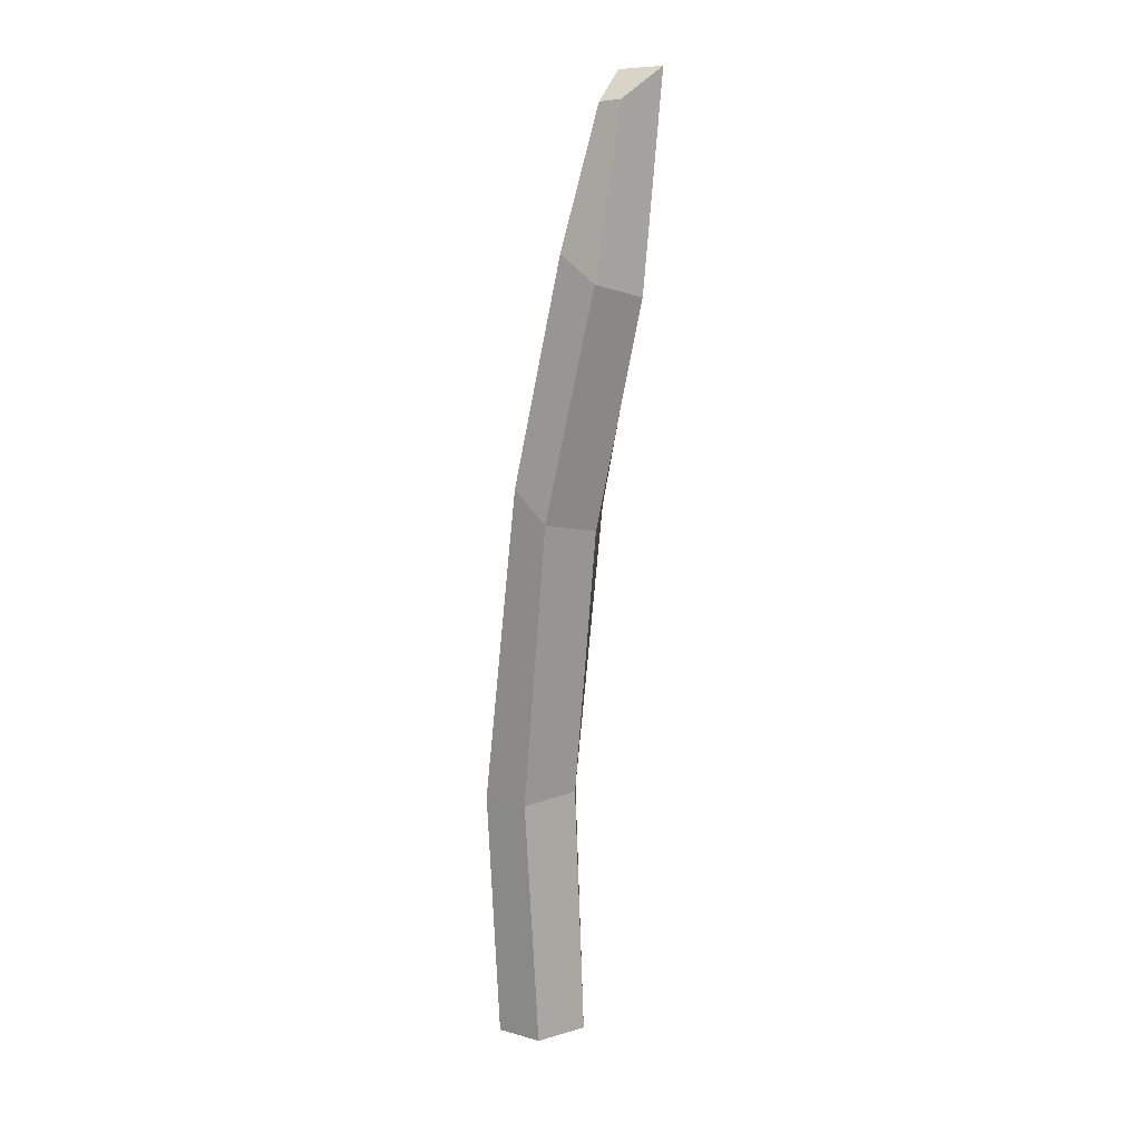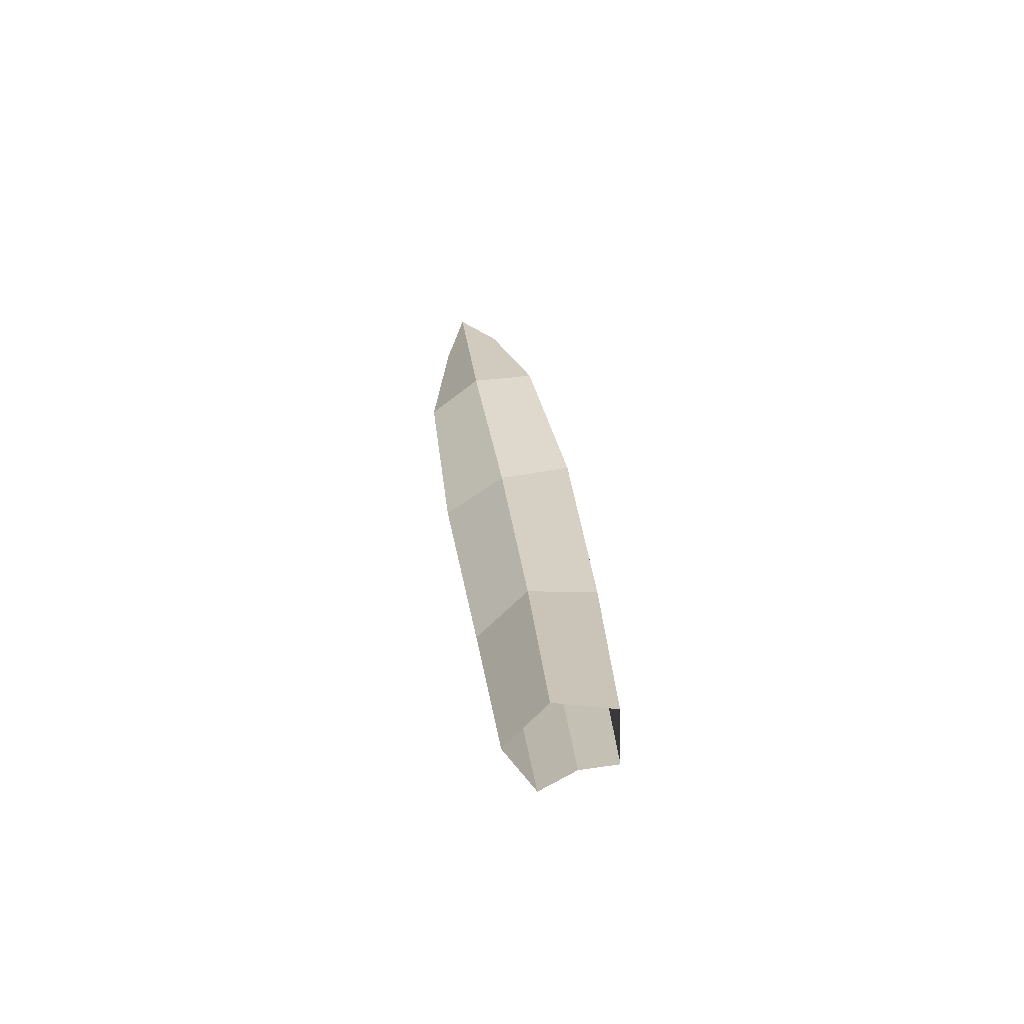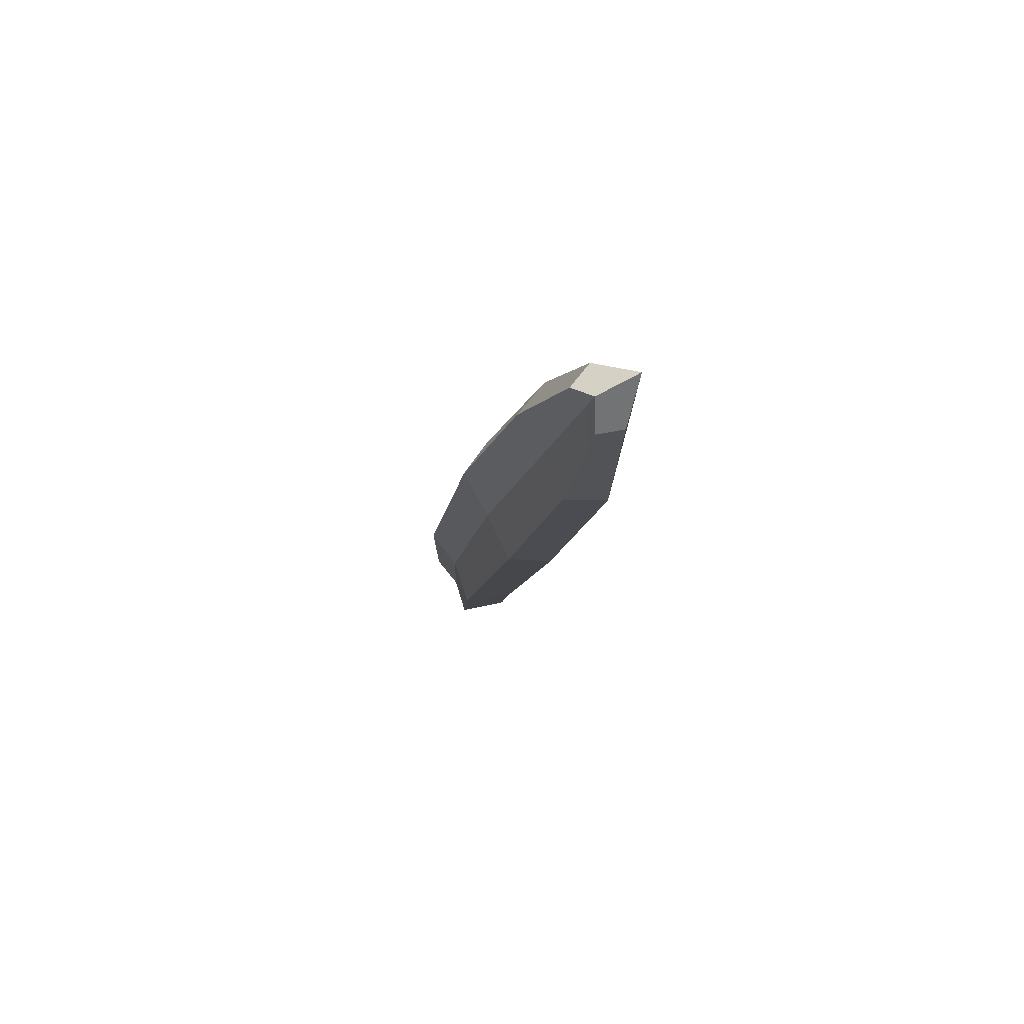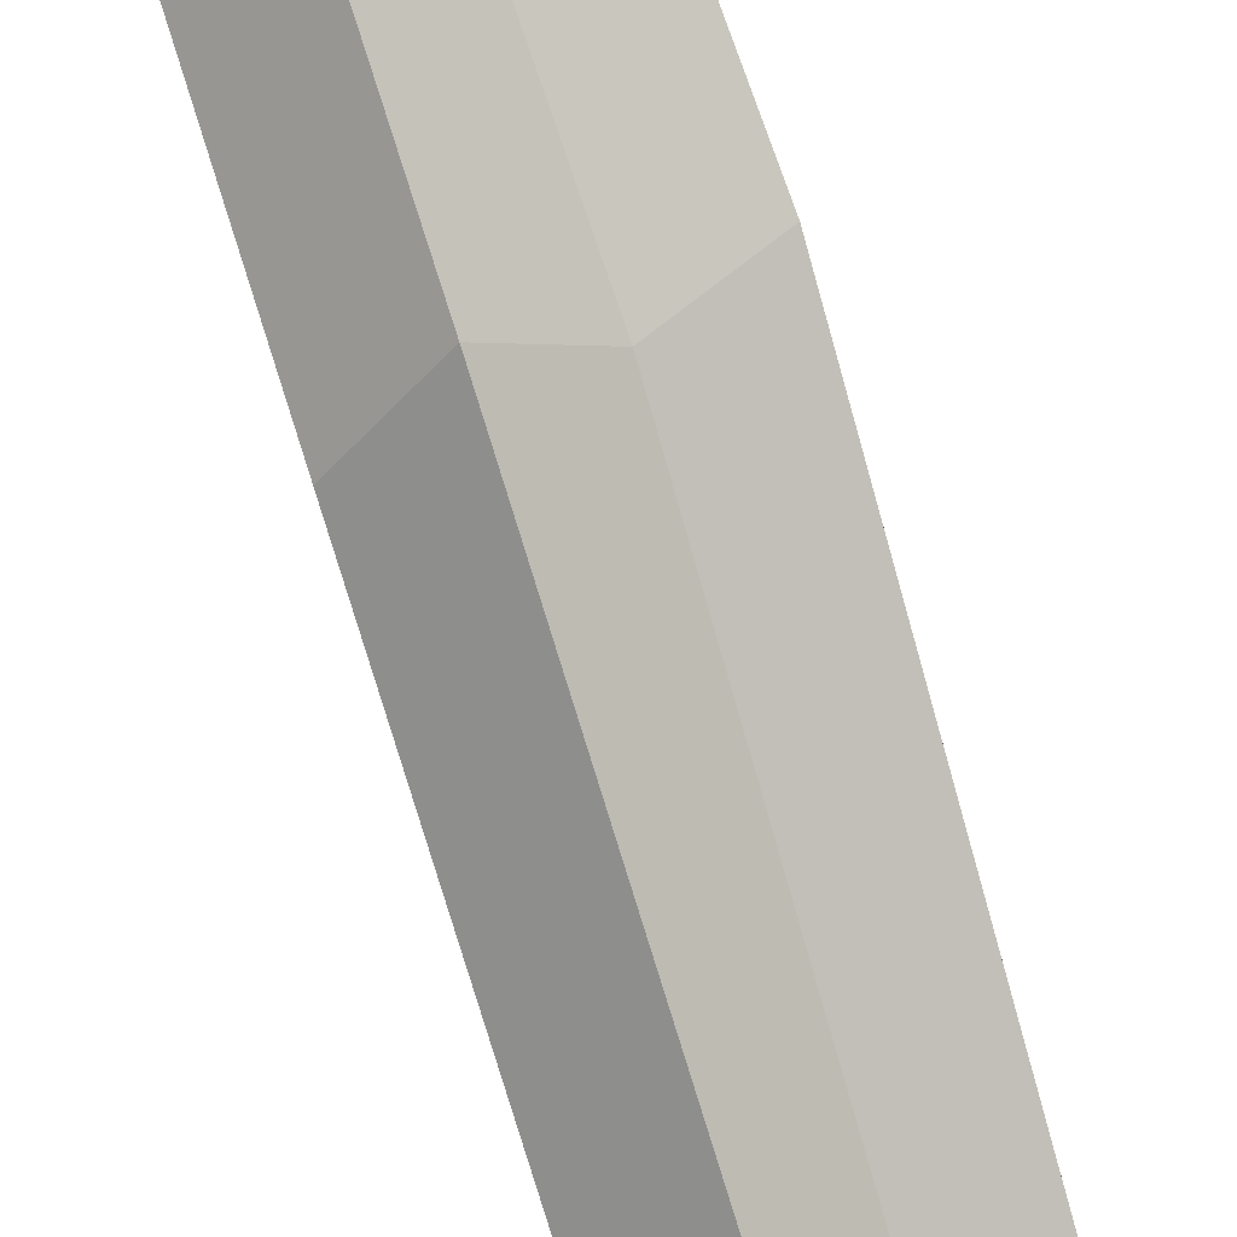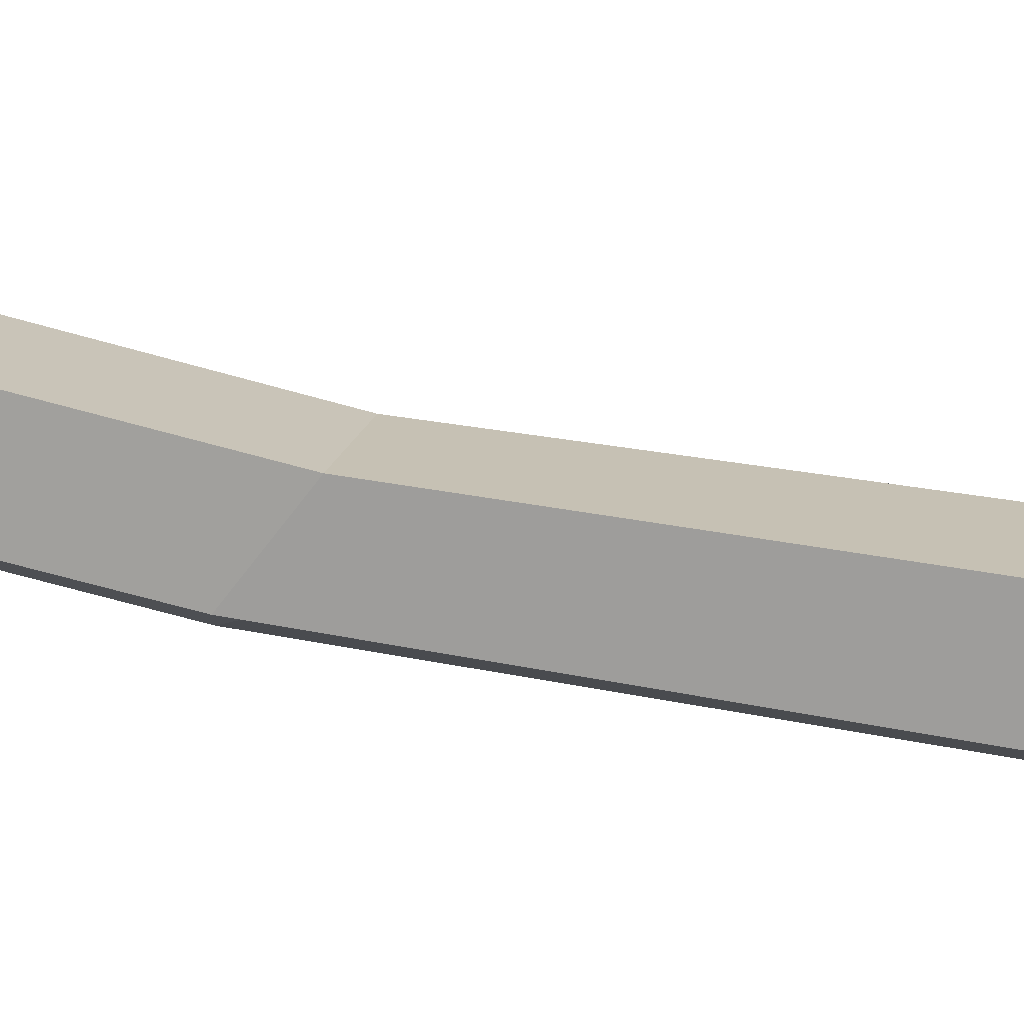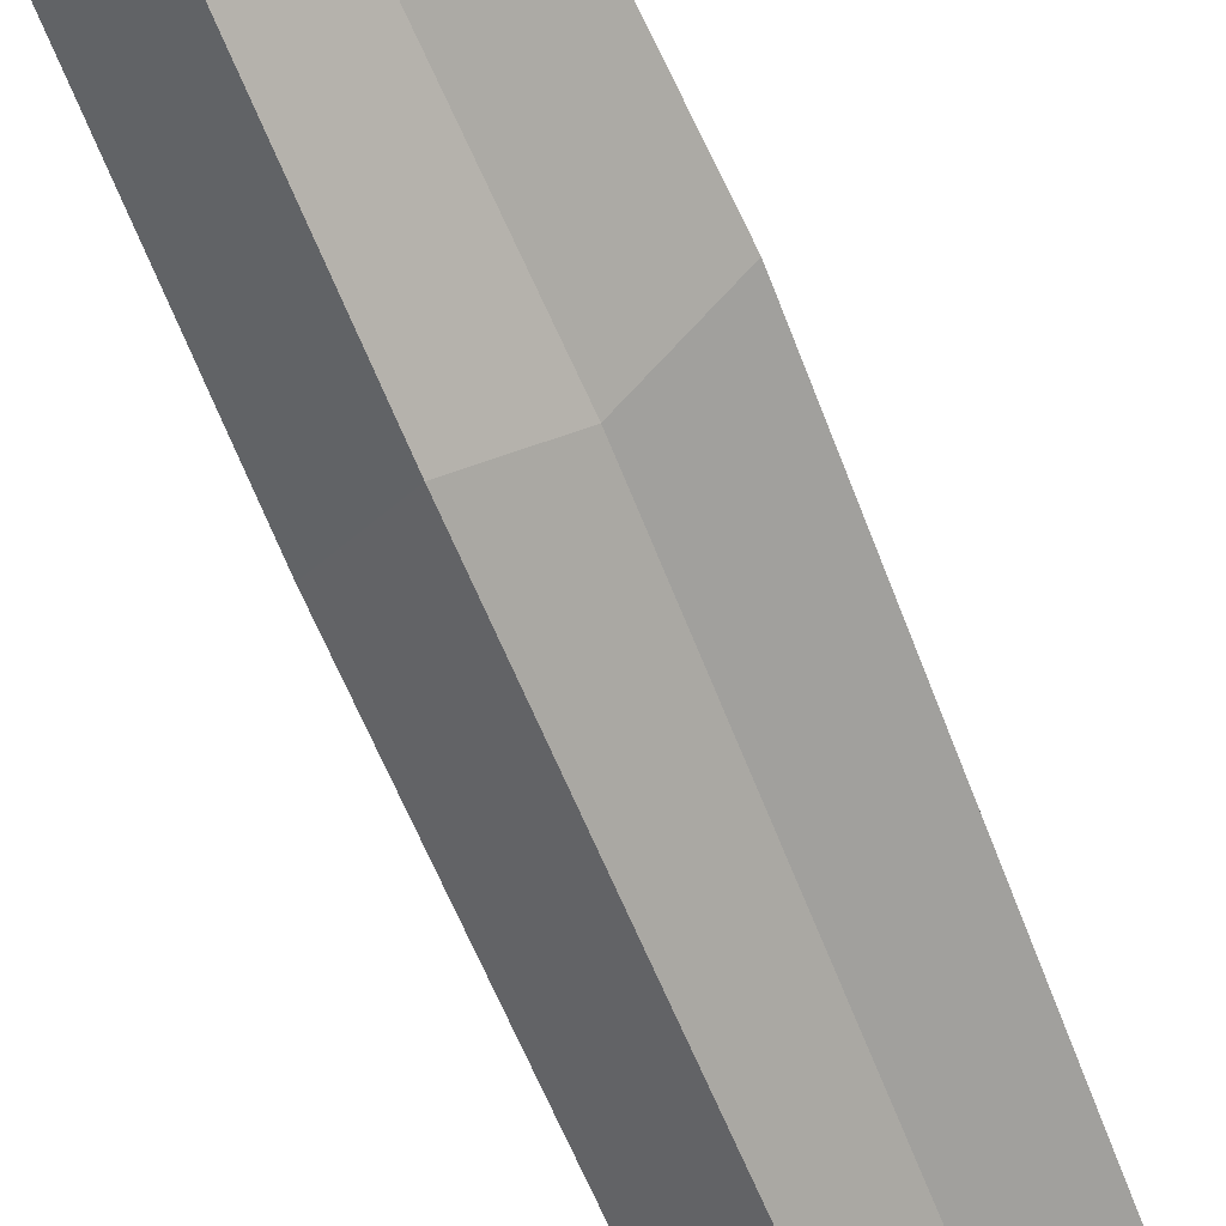
<metadata>
{"format":"obj","ext":"obj","renderer":"f3d","projection":"perspective","resolution":1024,"background":"white","views":[{"elev":6.3,"azim":-29.6,"up":"+Y"},{"elev":-68.9,"azim":58.0,"up":"+Y"},{"elev":78.6,"azim":-80.5,"up":"+Y"},{"elev":-73.6,"azim":-165.4,"up":"+Z"},{"elev":34.5,"azim":-87.8,"up":"+Z"},{"elev":-52.7,"azim":-160.6,"up":"+Z"}]}
</metadata>
<code>
g polySurface16
v -0.009401 -0.0703 -0.02047
v -0.02238 -0.07127 -0.01348
v -0.01569 -0.1484 -0.01781
v -0.004479 -0.1484 -0.02346
v 0.01247 0.1484 0.03205
v -0.0006958 0.1384 0.03051
v -0.003442 0.1383 0.02273
v 0.004084 0.1482 0.02102
v 0.008499 -0.1484 -0.006397
v -0.009892 -0.1484 -0.002831
v -0.01731 -0.07152 0.002056
v 0.003577 -0.07016 -0.003409
v -0.01569 -0.1484 -0.01781
v -0.02238 -0.07127 -0.01348
v -0.01731 -0.07152 0.002056
v -0.009892 -0.1484 -0.002831
v 0.01659 -0.1484 -0.023
v 0.01412 -0.06893 -0.02187
v -0.0001947 -0.06945 -0.03037
v 0.003004 -0.1484 -0.03205
v 0.007859 0.1393 0.01412
v 0.01531 0.1397 0.01832
v 0.01247 0.1484 0.03205
v 0.004084 0.1482 0.02102
v 0.003004 -0.1484 -0.03205
v -0.0001947 -0.06945 -0.03037
v -0.009401 -0.0703 -0.02047
v -0.004479 -0.1484 -0.02346
v 0.01412 -0.06893 -0.02187
v 0.01659 -0.1484 -0.023
v 0.008499 -0.1484 -0.006397
v 0.003577 -0.07016 -0.003409
v -0.009401 -0.0703 -0.02047
v -0.006774 0.02187 -0.007088
v -0.0206 0.02566 0.002505
v -0.02238 -0.07127 -0.01348
v -0.02238 -0.07127 -0.01348
v -0.0206 0.02566 0.002505
v -0.01751 0.01576 0.0157
v -0.01731 -0.07152 0.002056
v -0.01731 -0.07152 0.002056
v -0.01751 0.01576 0.0157
v 0.00485 0.01241 0.007154
v 0.003577 -0.07016 -0.003409
v -0.0001947 -0.06945 -0.03037
v 0.004619 0.02774 -0.0167
v -0.006774 0.02187 -0.007088
v -0.009401 -0.0703 -0.02047
v 0.003577 -0.07016 -0.003409
v 0.00485 0.01241 0.007154
v 0.01821 0.0187 -0.0115
v 0.01412 -0.06893 -0.02187
v 0.01412 -0.06893 -0.02187
v 0.01821 0.0187 -0.0115
v 0.004619 0.02774 -0.0167
v -0.0001947 -0.06945 -0.03037
v -0.006774 0.02187 -0.007088
v -0.01301 0.09493 0.01681
v -0.0206 0.02566 0.002505
v -0.0005914 0.09135 0.008586
v -0.003442 0.1383 0.02273
v 0.004084 0.1482 0.02102
v -0.0206 0.02566 0.002505
v -0.01301 0.09493 0.01681
v -0.009044 0.08575 0.02992
v -0.01751 0.01576 0.0157
v -0.01751 0.01576 0.0157
v -0.009044 0.08575 0.02992
v 0.01128 0.08257 0.02322
v 0.00485 0.01241 0.007154
v 0.004619 0.02774 -0.0167
v -0.0005914 0.09135 0.008586
v -0.006774 0.02187 -0.007088
v 0.009178 0.09675 -8.789e-05
v 0.004084 0.1482 0.02102
v 0.007859 0.1393 0.01412
v 0.00485 0.01241 0.007154
v 0.01128 0.08257 0.02322
v 0.02238 0.08834 0.005988
v 0.01821 0.0187 -0.0115
v 0.01821 0.0187 -0.0115
v 0.02238 0.08834 0.005988
v 0.009178 0.09675 -8.789e-05
v 0.004619 0.02774 -0.0167
v -0.01301 0.09493 0.01681
v -0.003442 0.1383 0.02273
v -0.0006958 0.1384 0.03051
v -0.009044 0.08575 0.02992
v -0.009044 0.08575 0.02992
v -0.0006958 0.1384 0.03051
v 0.01247 0.1484 0.03205
v 0.01128 0.08257 0.02322
v 0.01128 0.08257 0.02322
v 0.01247 0.1484 0.03205
v 0.01531 0.1397 0.01832
v 0.02238 0.08834 0.005988
v 0.02238 0.08834 0.005988
v 0.01531 0.1397 0.01832
v 0.007859 0.1393 0.01412
v 0.009178 0.09675 -8.789e-05
g polySurface16_0
f 3 2 1
f 4 3 1
f 7 6 5
f 8 7 5
f 11 10 9
f 12 11 9
f 15 14 13
f 16 15 13
f 19 18 17
f 20 19 17
f 23 22 21
f 24 23 21
f 27 26 25
f 28 27 25
f 31 30 29
f 32 31 29
f 35 34 33
f 36 35 33
f 39 38 37
f 40 39 37
f 43 42 41
f 44 43 41
f 47 46 45
f 48 47 45
f 51 50 49
f 52 51 49
f 55 54 53
f 56 55 53
f 59 58 57
f 58 60 57
f 58 61 60
f 61 62 60
f 65 64 63
f 66 65 63
f 69 68 67
f 70 69 67
f 73 72 71
f 72 74 71
f 72 75 74
f 75 76 74
f 79 78 77
f 80 79 77
f 83 82 81
f 84 83 81
f 87 86 85
f 88 87 85
f 91 90 89
f 92 91 89
f 95 94 93
f 96 95 93
f 99 98 97
f 100 99 97

</code>
